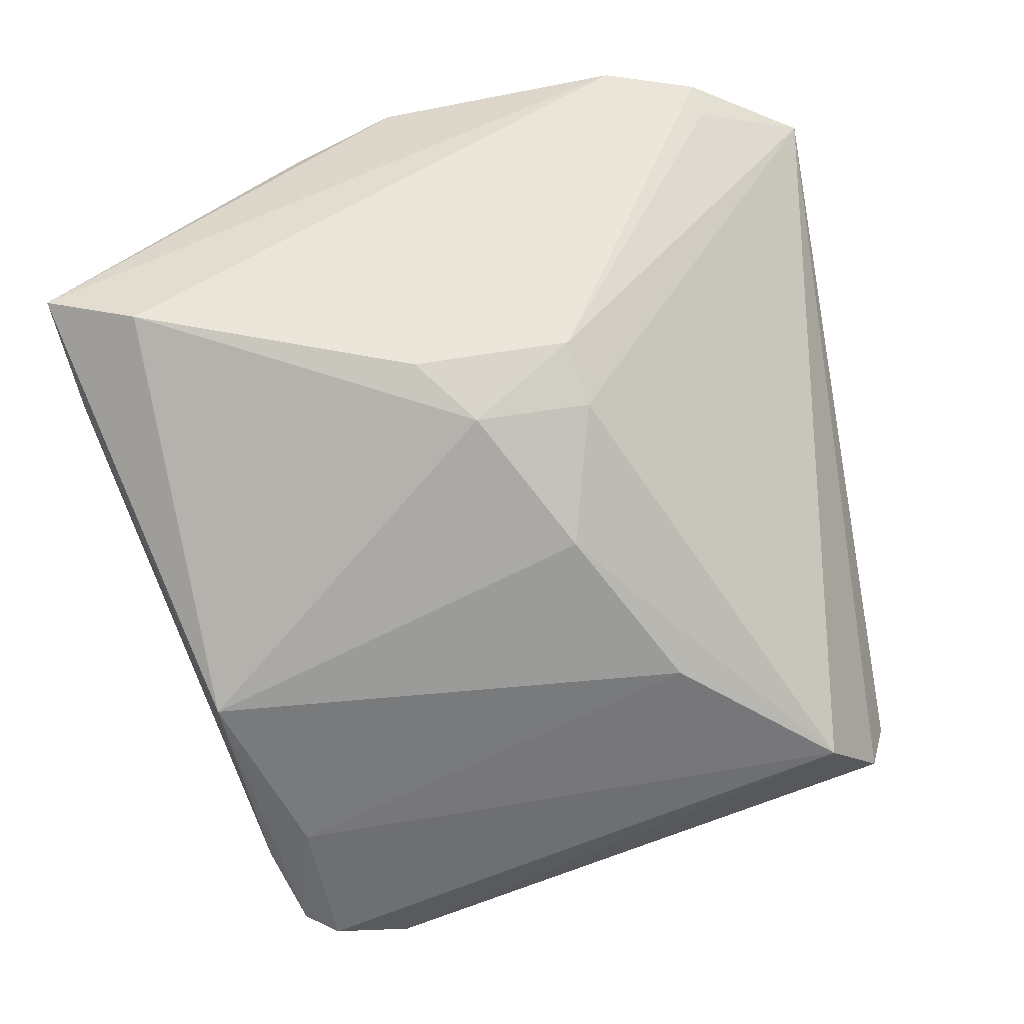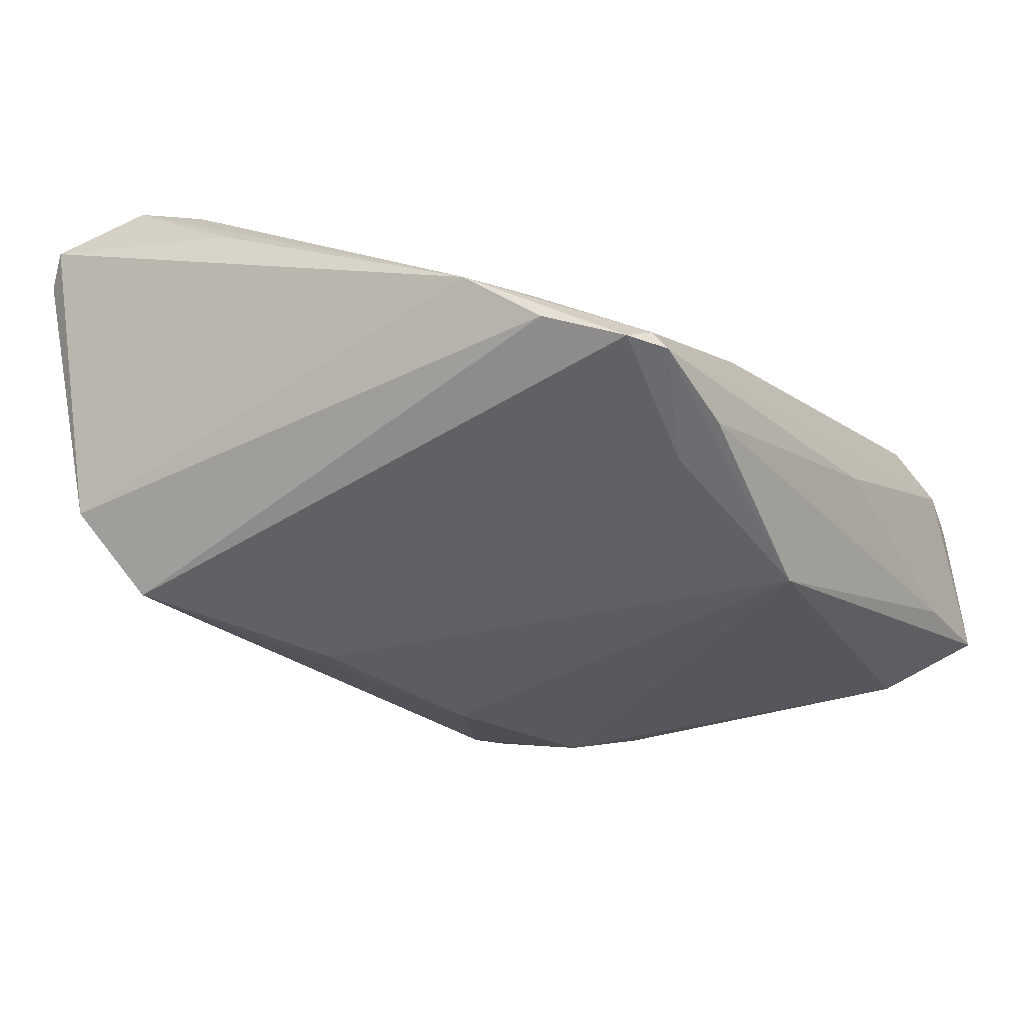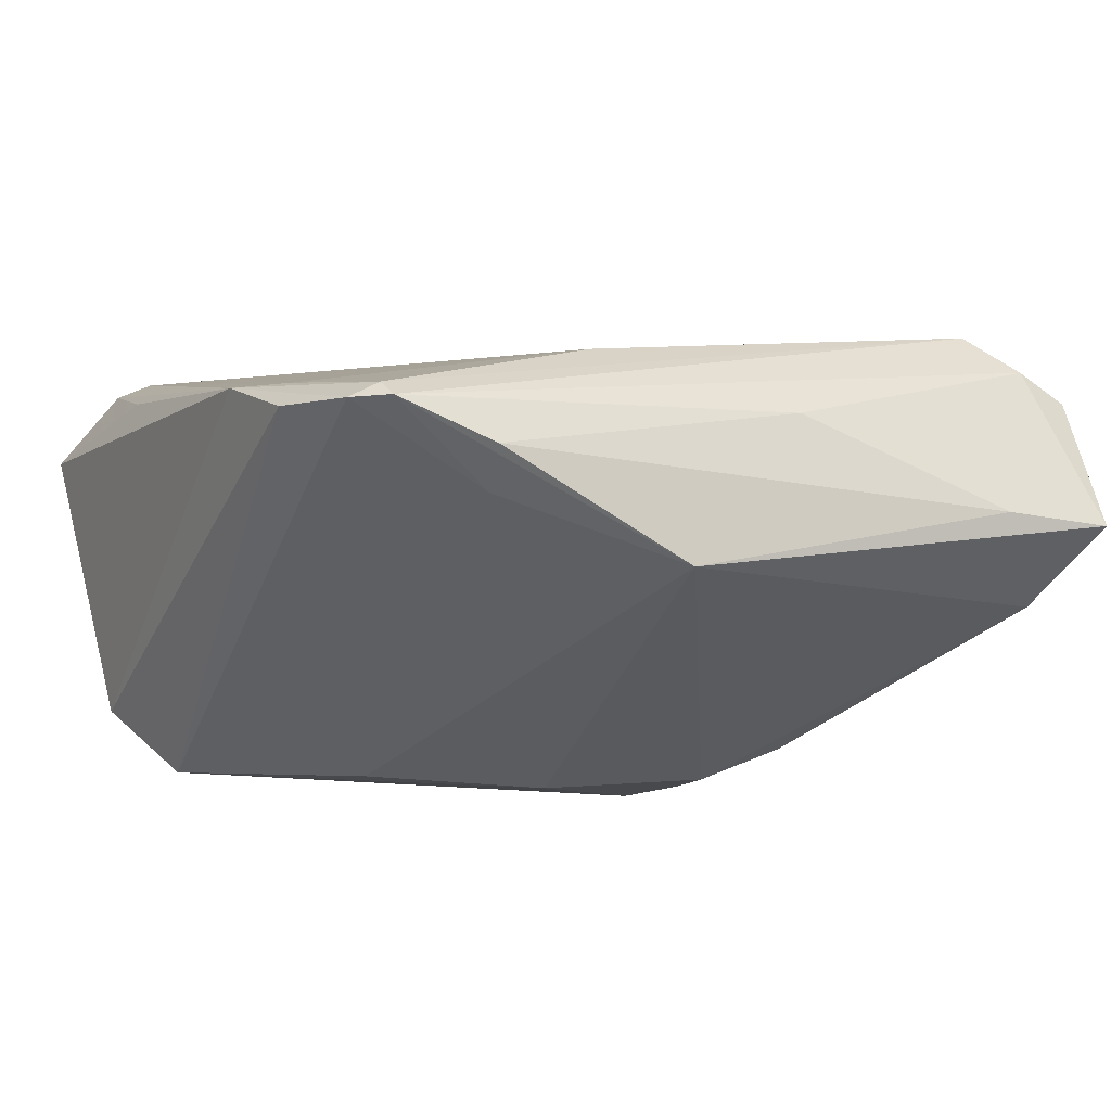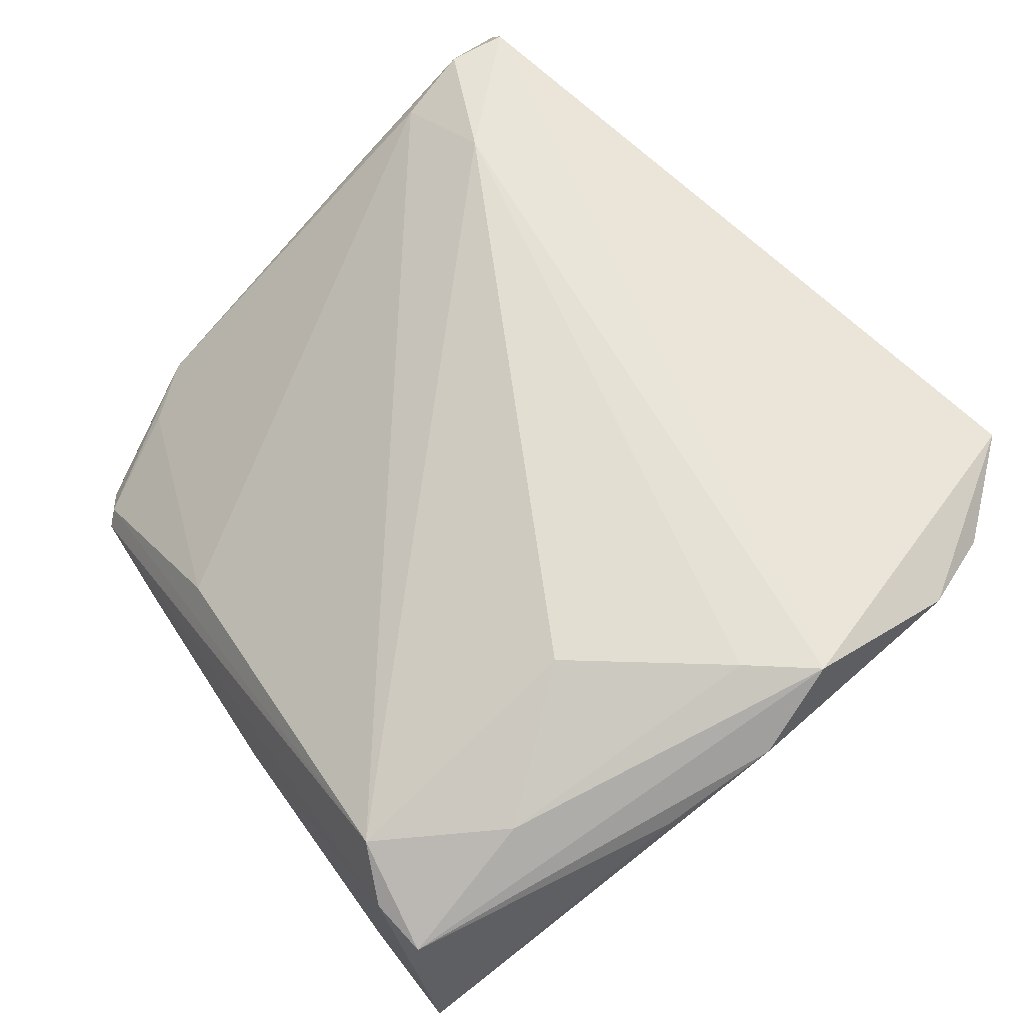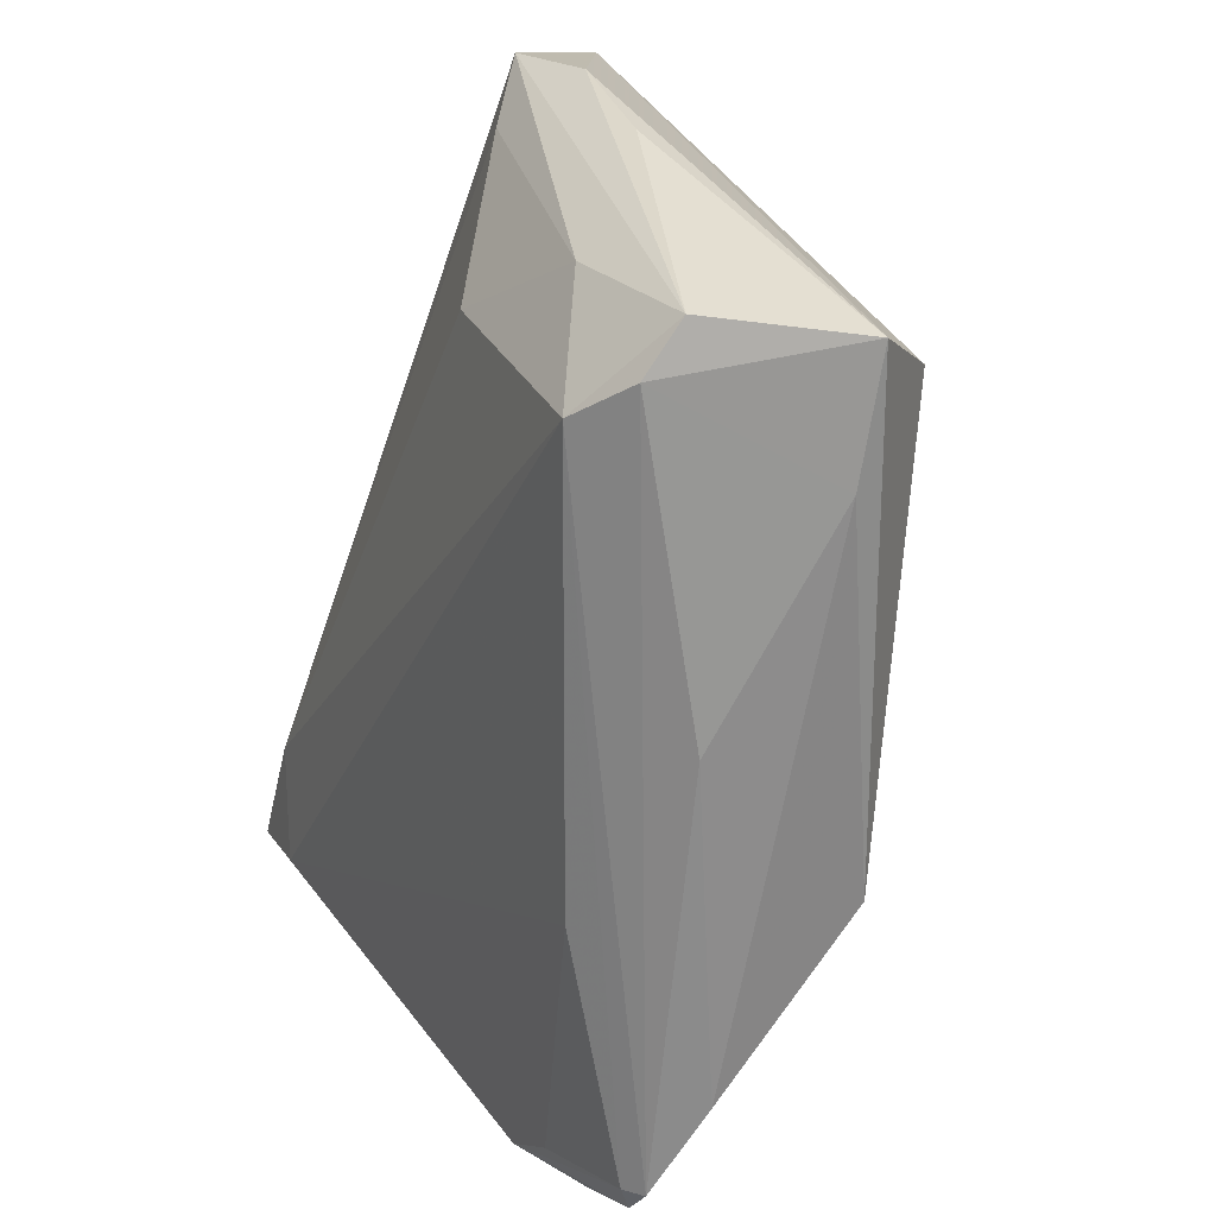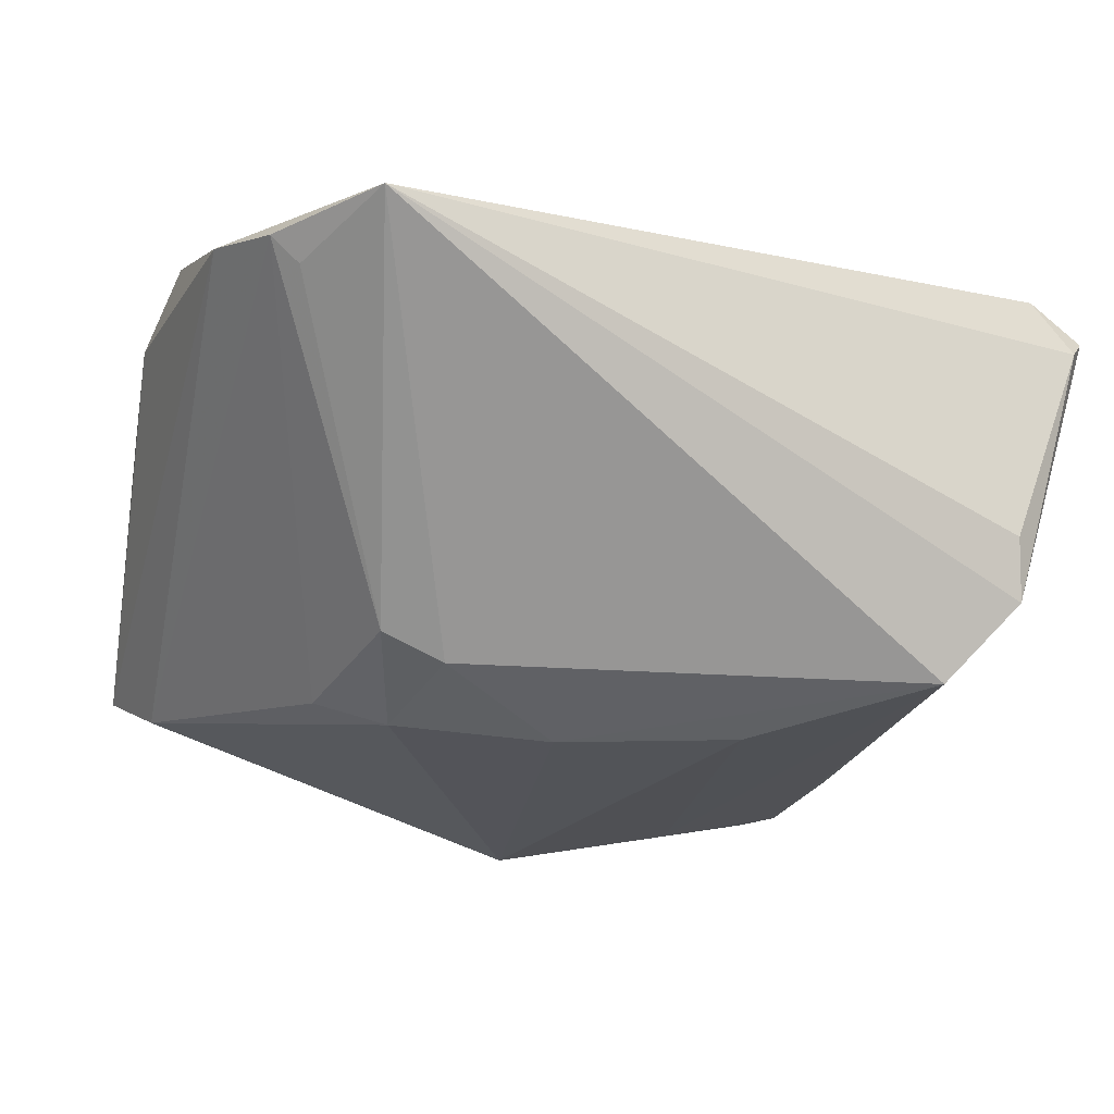
<metadata>
{"format":"obj","ext":"obj","renderer":"f3d","projection":"perspective","resolution":1024,"background":"white","views":[{"elev":-69.6,"azim":104.6,"up":"+Z"},{"elev":-36.4,"azim":-64.0,"up":"+Z"},{"elev":-34.6,"azim":-30.7,"up":"+Z"},{"elev":62.1,"azim":50.6,"up":"+Z"},{"elev":-71.9,"azim":70.6,"up":"+Y"},{"elev":-23.1,"azim":159.4,"up":"+Z"}]}
</metadata>
<code>
v -0.03406 0.02177 0.02606
v 0.01846 0.01424 -0.02108
v 0.02093 0.001198 -0.02432
v -0.0467 -0.02533 -0.00991
v 0.02834 -0.004462 -0.02074
v 0.003738 0.008807 -0.02673
v 0.04083 -0.03633 -0.01431
v 0.04236 -0.00125 0.02624
v 0.03377 -0.04763 0.009102
v -0.0393 0.04018 -0.007715
v 0.03842 -0.03123 0.01647
v -0.04946 0.01461 0.01319
v -0.03014 -0.03982 -0.02073
v 0.03649 0.04763 0.01665
v -0.00654 -0.03884 -0.02673
v -0.01816 -0.03786 -0.002287
v 0.05072 -0.003731 0.02008
v -0.04847 -0.02704 -0.01483
v -0.05072 -0.0188 -0.007778
v -0.05072 0.03842 0.01908
v 0.003488 -0.04515 -0.00714
v -0.02807 -0.0342 -0.02248
v 0.03049 -0.04655 -0.01107
v 0.04393 -0.04742 -0.008643
v 0.04211 0.03613 0.01236
v -0.04217 -0.03723 -0.01612
v 0.02783 -0.01651 0.02418
v 0.04906 0.02543 0.01854
v -0.01571 0.01704 -0.02673
v -0.04739 0.02896 0.02477
v -0.0462 0.03587 0.02516
v -0.03278 0.03304 -0.02338
v 0.04536 0.03586 0.01529
v 0.04877 -0.01653 0.01446
v 0.04879 0.005528 0.02673
v 0.02813 -0.04481 0.01389
v 0.04026 -0.04707 0.007476
v -0.04022 0.03803 -0.01462
v -0.04134 -0.03865 -0.01831
v -0.04621 0.02055 0.02148
v -0.04482 -0.03536 -0.01788
v 0.02566 0.01356 -0.01802
v -0.04818 0.04085 0.01621
f 38 14 32
f 28 14 35
f 24 15 7
f 28 24 7
f 24 34 37
f 33 14 28
f 28 7 33
f 14 38 10
f 28 35 17
f 17 24 28
f 17 34 24
f 17 37 34
f 35 37 17
f 40 30 19
f 20 38 19
f 22 41 32
f 19 38 18
f 18 41 19
f 18 38 32
f 32 41 18
f 36 40 16
f 32 6 29
f 29 6 15
f 29 22 32
f 15 22 29
f 3 7 15
f 15 6 3
f 36 37 11
f 11 37 35
f 11 27 36
f 42 14 25
f 25 33 42
f 14 33 25
f 19 30 12
f 12 20 19
f 30 20 12
f 31 20 30
f 31 35 14
f 43 10 38
f 38 20 43
f 14 10 43
f 43 31 14
f 20 31 43
f 35 31 1
f 1 31 30
f 36 27 1
f 1 40 36
f 30 40 1
f 4 40 19
f 4 16 40
f 23 15 24
f 15 23 13
f 13 23 21
f 9 37 36
f 24 37 9
f 9 23 24
f 21 23 9
f 39 13 21
f 41 22 39
f 39 22 15
f 15 13 39
f 39 9 36
f 21 9 39
f 5 3 42
f 7 3 5
f 42 33 5
f 5 33 7
f 42 3 2
f 2 3 6
f 2 6 32
f 32 14 2
f 2 14 42
f 35 1 8
f 8 1 27
f 8 11 35
f 27 11 8
f 41 39 26
f 19 41 26
f 26 4 19
f 16 4 26
f 36 16 26
f 26 39 36

</code>
